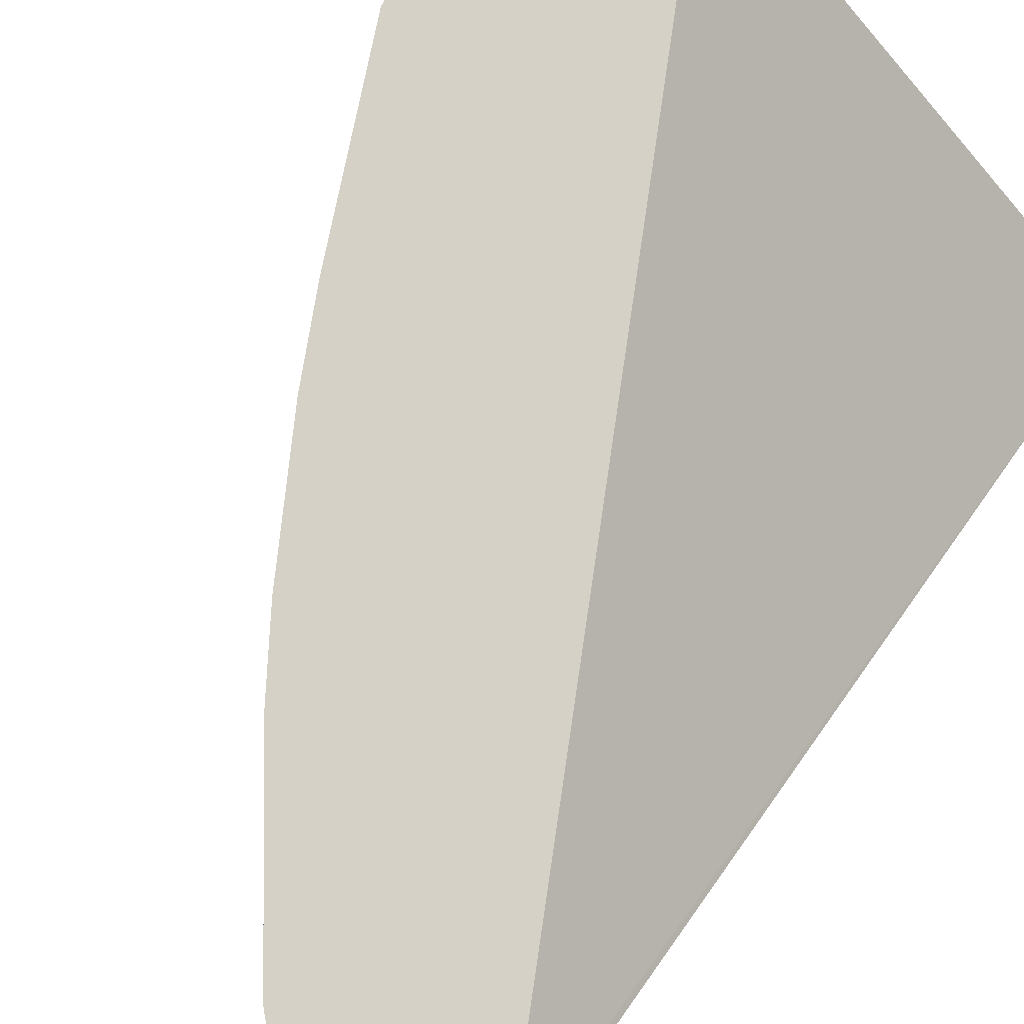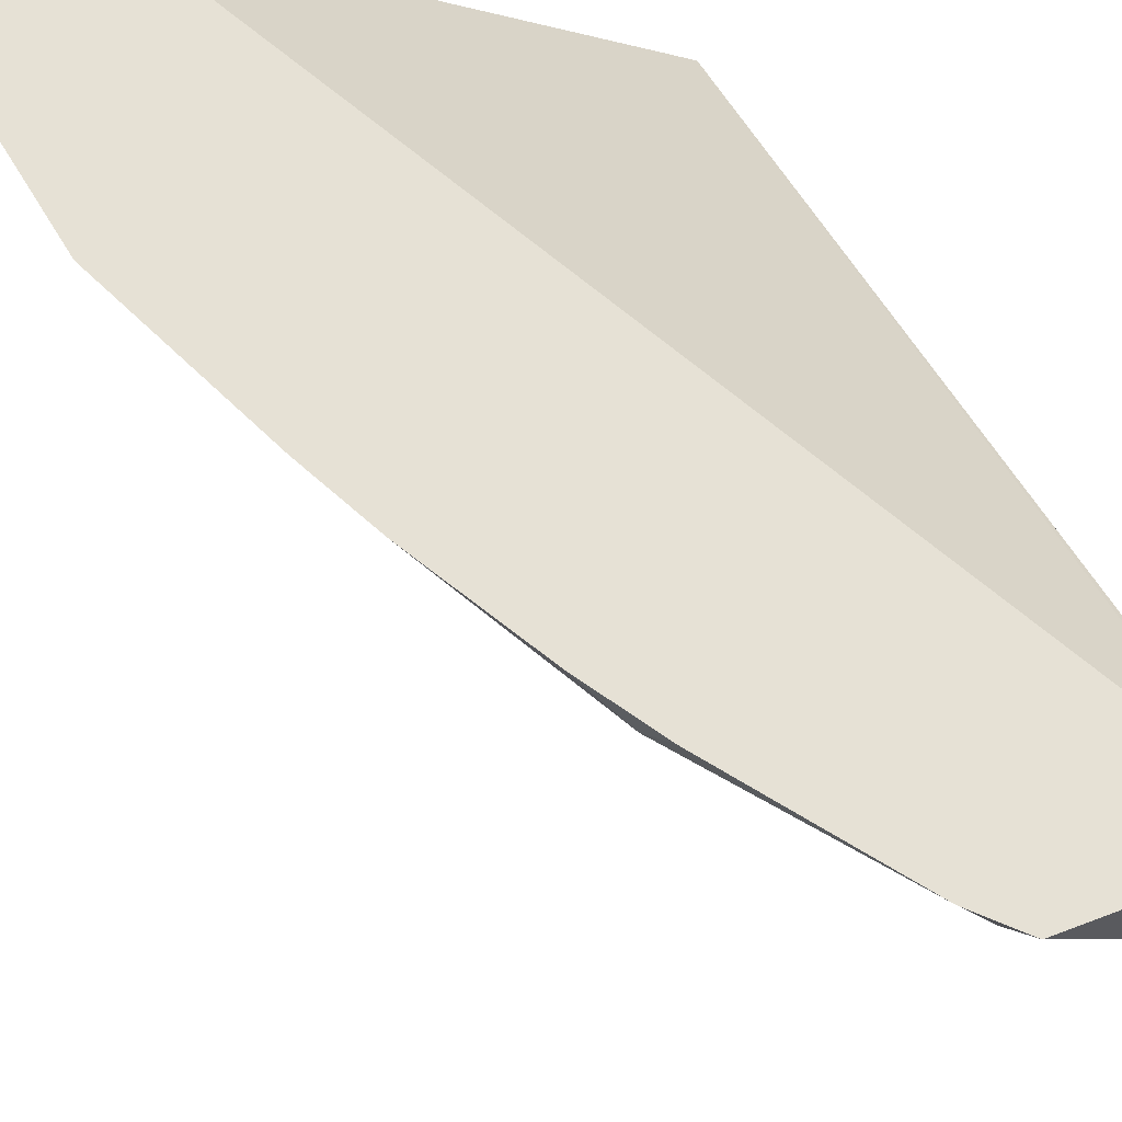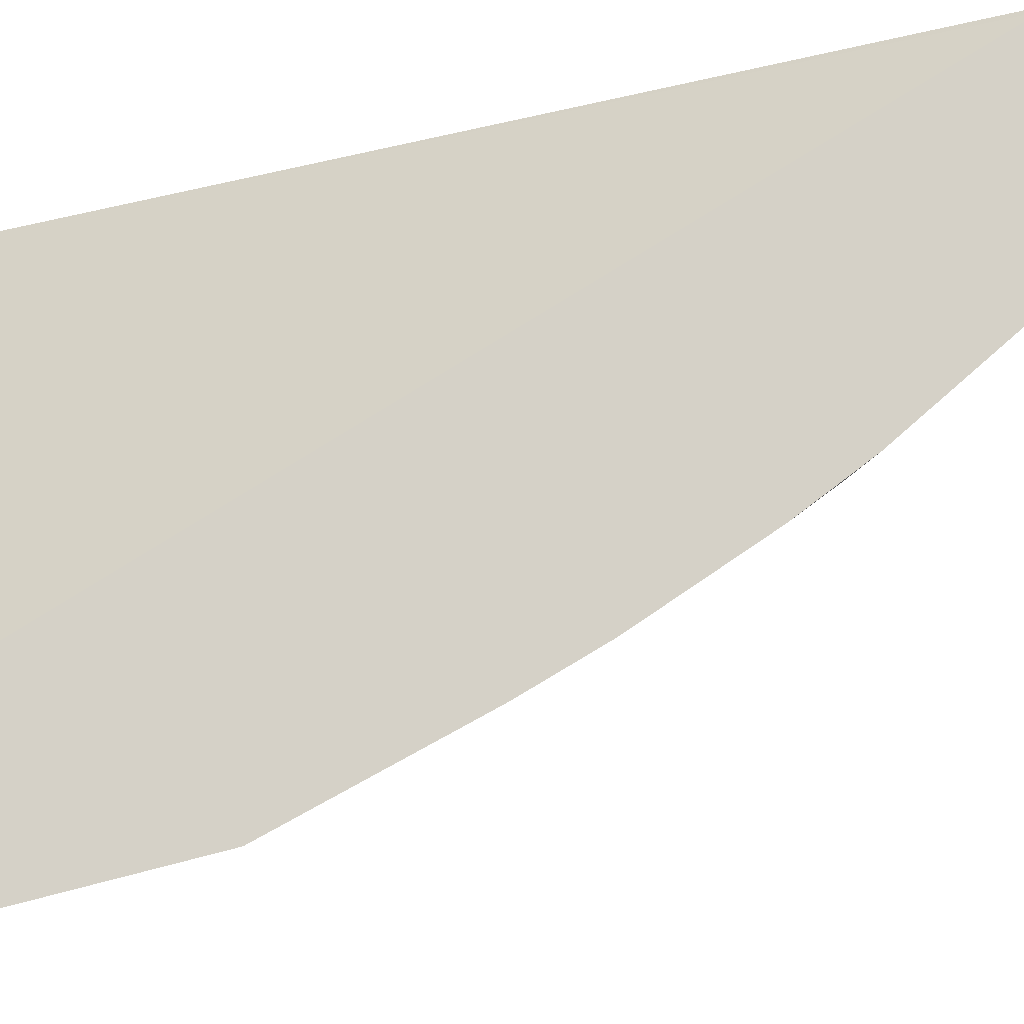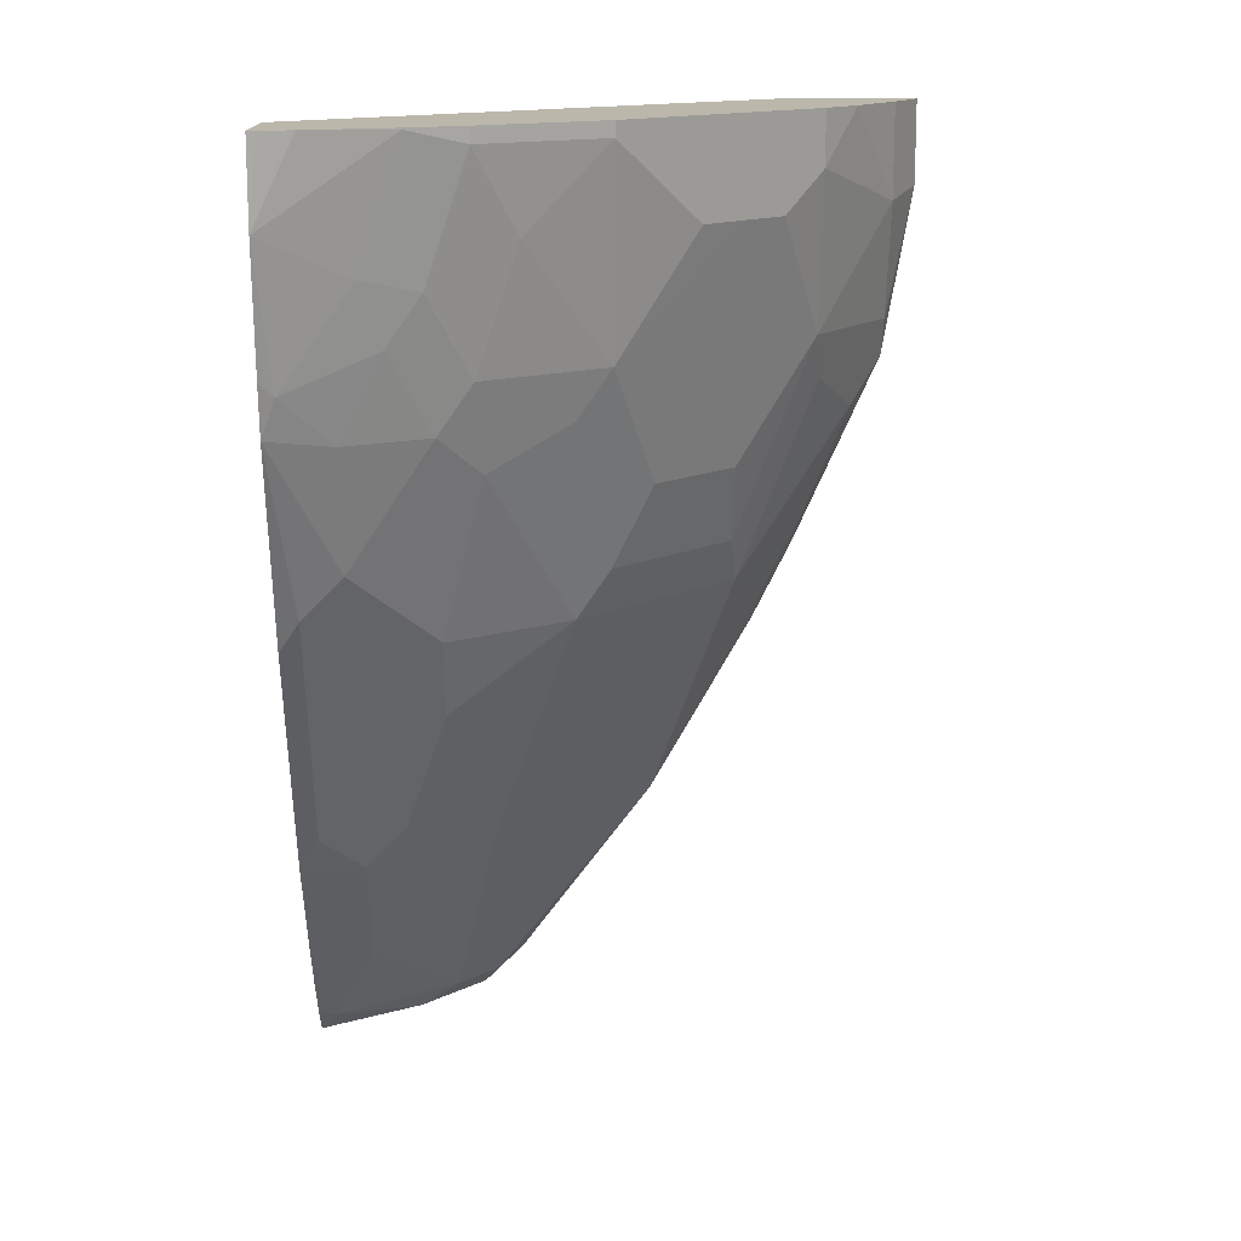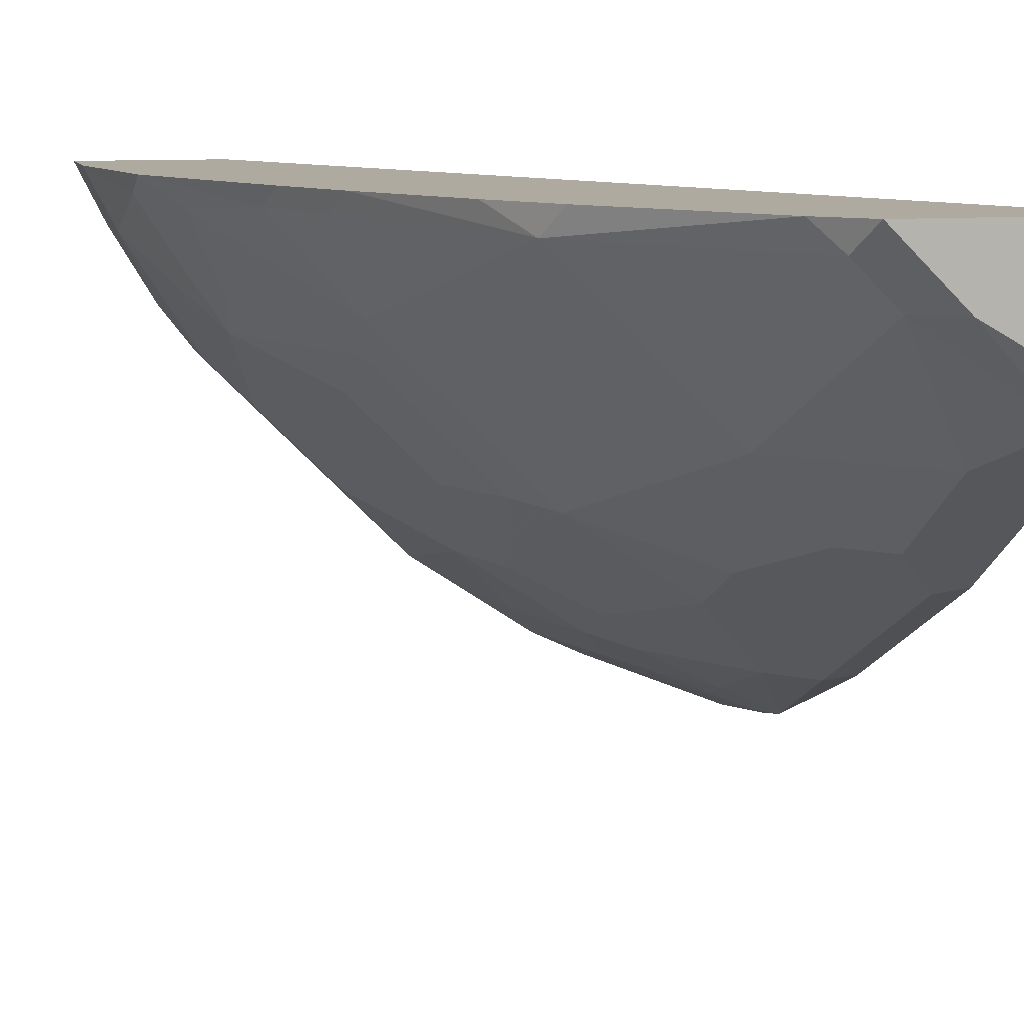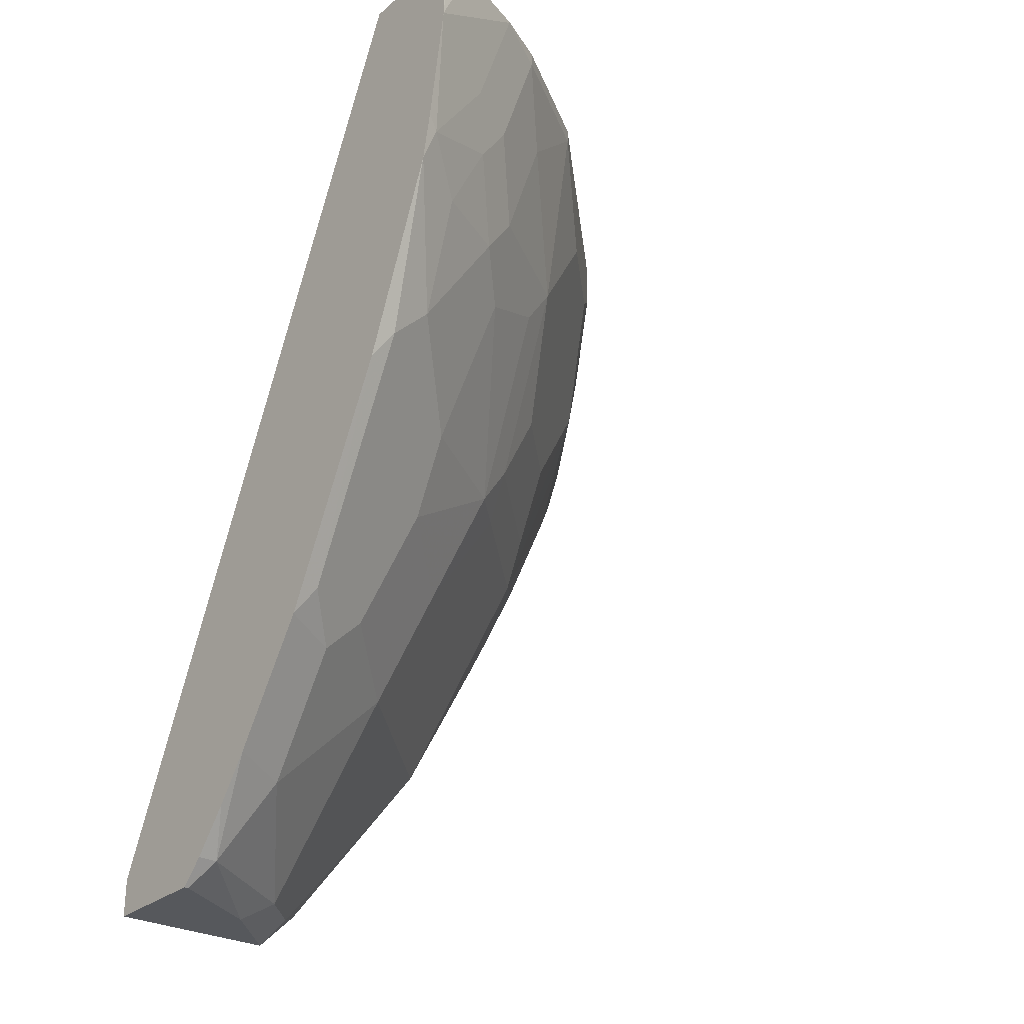
<metadata>
{"format":"obj","ext":"obj","renderer":"f3d","projection":"perspective","resolution":1024,"background":"white","views":[{"elev":78.9,"azim":36.0,"up":"+Z"},{"elev":64.1,"azim":-21.0,"up":"+Z"},{"elev":79.5,"azim":-94.3,"up":"+Z"},{"elev":14.2,"azim":178.2,"up":"+Y"},{"elev":9.5,"azim":-13.6,"up":"+Z"},{"elev":-28.3,"azim":141.4,"up":"+Y"}]}
</metadata>
<code>
v -0.5018 -0.3906 -0.4424
v -0.5018 -0.3515 -0.4424
v -0.5009 -0.3515 -0.4442
v -0.4943 -0.3831 -0.4573
v -0.4882 -0.3955 -0.4696
v -0.4882 -0.4511 -0.4511
v -0.4879 -0.4694 -0.4424
v -0.4369 -0.3515 -0.4424
v -0.4943 -0.3515 -0.4573
v -0.4882 -0.3515 -0.4696
v -0.4673 -0.3515 -0.5044
v -0.4511 -0.3769 -0.5252
v -0.4511 -0.4511 -0.5067
v -0.4851 -0.4666 -0.448
v -0.4727 -0.4913 -0.4542
v -0.4511 -0.5438 -0.4511
v -0.4474 -0.5587 -0.4424
v -0.2226 -0.3515 -0.6302
v -0.225 -0.7575 -0.4424
v -0.4511 -0.3515 -0.5252
v -0.4325 -0.3955 -0.5438
v -0.3769 -0.5067 -0.5623
v -0.414 -0.5067 -0.5252
v -0.414 -0.5438 -0.5067
v -0.4541 -0.4727 -0.4913
v -0.414 -0.3955 -0.5623
v -0.4171 -0.5654 -0.4913
v -0.4325 -0.5808 -0.4511
v -0.4289 -0.5957 -0.4424
v -0.2226 -0.3515 -0.6859
v -0.2226 -0.7626 -0.4424
v -0.414 -0.3515 -0.5623
v -0.3584 -0.4511 -0.5994
v -0.3584 -0.5438 -0.5623
v -0.3615 -0.5654 -0.5469
v -0.3584 -0.3584 -0.6179
v -0.3955 -0.3955 -0.5808
v -0.38 -0.6766 -0.4542
v -0.3952 -0.6547 -0.4424
v -0.2259 -0.3515 -0.6852
v -0.2226 -0.3522 -0.6859
v -0.2226 -0.7807 -0.4424
v -0.3584 -0.3515 -0.6179
v -0.3028 -0.4511 -0.6364
v -0.2997 -0.4666 -0.6334
v -0.343 -0.4727 -0.6025
v -0.3213 -0.3955 -0.6364
v -0.343 -0.5654 -0.5654
v -0.3244 -0.621 -0.5469
v -0.3059 -0.6766 -0.5283
v -0.3615 -0.6766 -0.4727
v -0.3028 -0.3584 -0.655
v -0.3059 -0.7693 -0.4542
v -0.3177 -0.7626 -0.4424
v -0.3733 -0.6884 -0.4424
v -0.2374 -0.3515 -0.6823
v -0.2226 -0.3893 -0.6858
v -0.2992 -0.7807 -0.4424
v -0.2226 -0.7807 -0.4984
v -0.3028 -0.3515 -0.655
v -0.2874 -0.4727 -0.6395
v -0.2843 -0.414 -0.655
v -0.3059 -0.4913 -0.621
v -0.2874 -0.5654 -0.6025
v -0.2874 -0.6025 -0.5839
v -0.2688 -0.6581 -0.5654
v -0.2503 -0.7322 -0.5283
v -0.2874 -0.7693 -0.4727
v -0.2795 -0.3515 -0.6667
v -0.2781 -0.3522 -0.6674
v -0.2988 -0.7807 -0.4428
v -0.2403 -0.3515 -0.6816
v -0.2226 -0.445 -0.6766
v -0.2286 -0.4511 -0.6735
v -0.2595 -0.4079 -0.6674
v -0.2246 -0.7807 -0.4984
v -0.2226 -0.7787 -0.5004
v -0.2688 -0.4356 -0.6581
v -0.2503 -0.4727 -0.6581
v -0.2503 -0.5284 -0.6395
v -0.2317 -0.5469 -0.6395
v -0.2317 -0.6581 -0.5839
v -0.2503 -0.6766 -0.5654
v -0.2226 -0.7275 -0.5422
v -0.2317 -0.7693 -0.5098
v -0.2688 -0.7807 -0.4727
v -0.2759 -0.7807 -0.4656
v -0.2945 -0.7807 -0.4471
v -0.2781 -0.3515 -0.6674
v -0.2226 -0.468 -0.6719
v -0.2226 -0.7693 -0.5098
v -0.2226 -0.5377 -0.6441
v -0.2226 -0.5607 -0.6349
v -0.2226 -0.6719 -0.5792
v -0.2226 -0.7489 -0.5265
f 44 61 45
f 46 63 48
f 42 76 59
f 44 47 52
f 44 52 62
f 44 62 61
f 45 61 63
f 45 63 46
f 48 63 64
f 50 68 51
f 48 65 49
f 49 65 50
f 50 66 67
f 50 67 68
f 50 65 66
f 52 60 69
f 52 69 70
f 42 86 76
f 52 70 75
f 48 64 65
f 42 87 86
f 35 49 50
f 42 71 88
f 52 75 62
f 33 46 34
f 33 37 36
f 33 36 47
f 33 47 44
f 34 48 35
f 34 46 48
f 35 48 49
f 35 50 51
f 42 88 87
f 36 43 60
f 36 52 47
f 38 51 68
f 38 68 53
f 38 53 54
f 38 54 55
f 38 55 39
f 40 41 57
f 40 57 56
f 42 58 71
f 36 60 52
f 53 68 71
f 73 90 74
f 53 58 54
f 68 86 87
f 68 87 88
f 68 88 71
f 69 89 70
f 70 89 72
f 74 90 79
f 74 79 78
f 76 86 85
f 76 85 77
f 77 85 91
f 79 90 80
f 80 90 81
f 81 90 92
f 81 92 93
f 81 93 82
f 82 94 83
f 82 93 94
f 84 95 85
f 33 45 46
f 68 85 86
f 67 94 84
f 67 83 94
f 85 95 91
f 56 57 72
f 57 73 74
f 57 74 75
f 57 75 70
f 57 70 72
f 59 76 77
f 61 62 78
f 61 78 79
f 61 79 80
f 53 71 58
f 61 80 64
f 62 75 74
f 62 74 78
f 64 80 81
f 64 81 82
f 64 82 66
f 64 66 65
f 66 82 83
f 66 83 67
f 67 84 85
f 61 64 63
f 33 44 45
f 67 85 68
f 29 38 39
f 2 60 43
f 2 43 32
f 2 32 20
f 2 20 11
f 2 11 10
f 2 10 9
f 2 9 3
f 3 9 4
f 4 9 10
f 4 10 5
f 5 10 11
f 5 11 12
f 5 12 13
f 5 13 6
f 6 13 14
f 6 14 7
f 7 14 15
f 7 15 16
f 7 16 17
f 2 69 60
f 2 89 69
f 2 72 89
f 2 56 72
f 30 41 40
f 1 3 4
f 1 4 5
f 1 5 6
f 1 6 7
f 1 7 17
f 1 17 29
f 1 29 39
f 1 39 55
f 8 19 18
f 1 55 54
f 1 58 42
f 1 42 31
f 1 31 19
f 1 19 8
f 1 8 2
f 2 8 18
f 2 18 30
f 2 30 40
f 2 40 56
f 1 54 58
f 11 20 12
f 1 2 3
f 12 32 26
f 18 93 92
f 18 92 90
f 18 90 73
f 18 73 57
f 18 57 41
f 18 41 30
f 22 26 33
f 12 20 32
f 22 34 24
f 18 94 93
f 22 24 23
f 24 35 27
f 26 32 43
f 26 43 36
f 26 36 37
f 26 37 33
f 27 35 51
f 27 51 38
f 27 38 28
f 28 38 29
f 24 34 35
f 18 84 94
f 22 33 34
f 18 91 95
f 12 26 21
f 18 95 84
f 12 21 13
f 13 22 23
f 13 23 24
f 13 24 27
f 13 25 15
f 13 15 14
f 13 21 26
f 13 26 22
f 13 27 25
f 15 27 16
f 15 25 27
f 18 59 77
f 18 42 59
f 18 31 42
f 18 77 91
f 16 29 17
f 16 28 29
f 16 27 28
f 18 19 31

</code>
